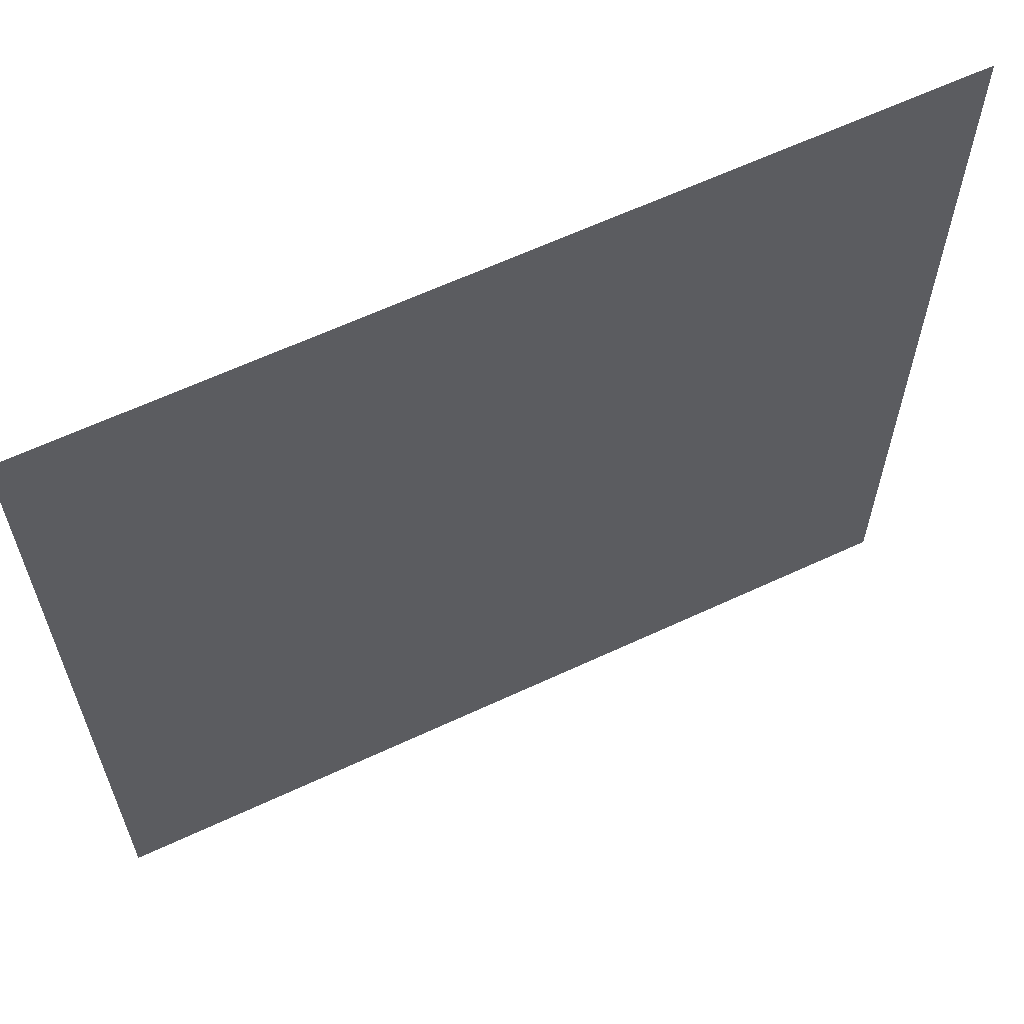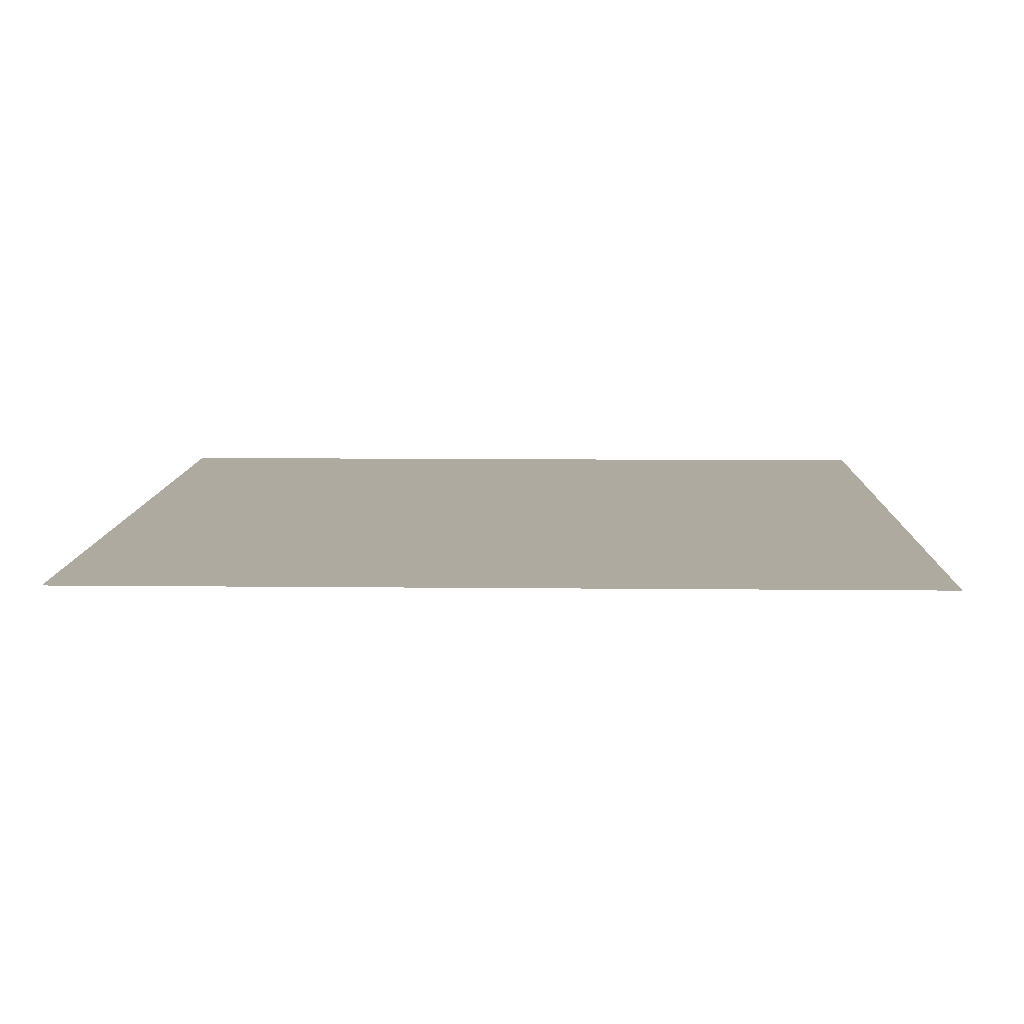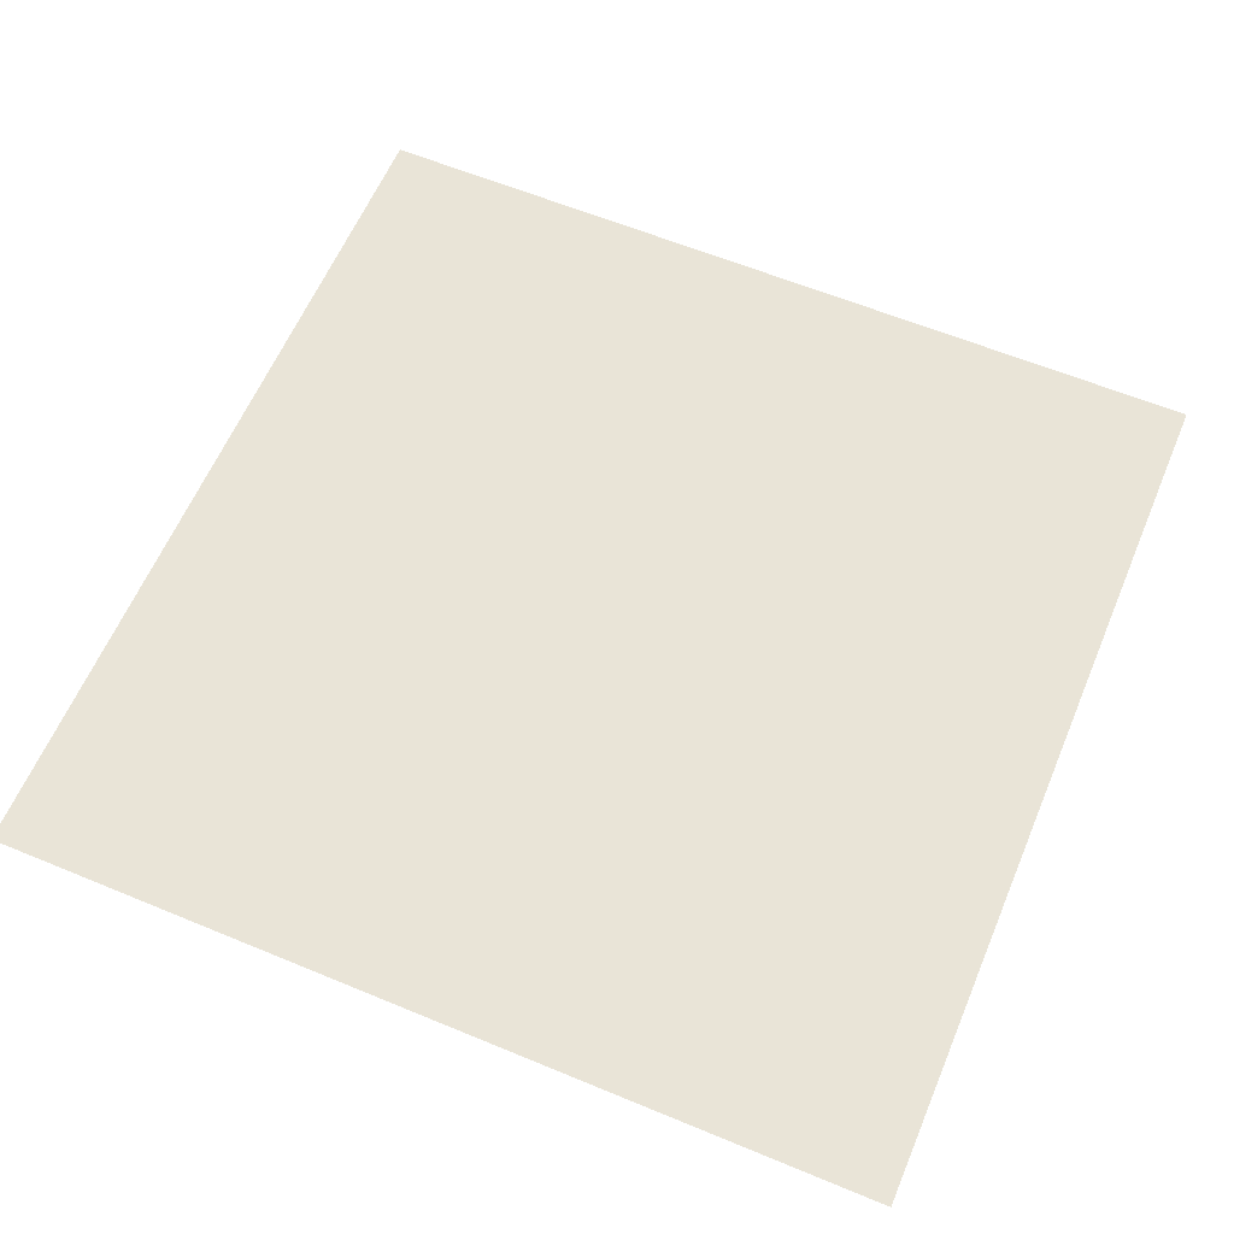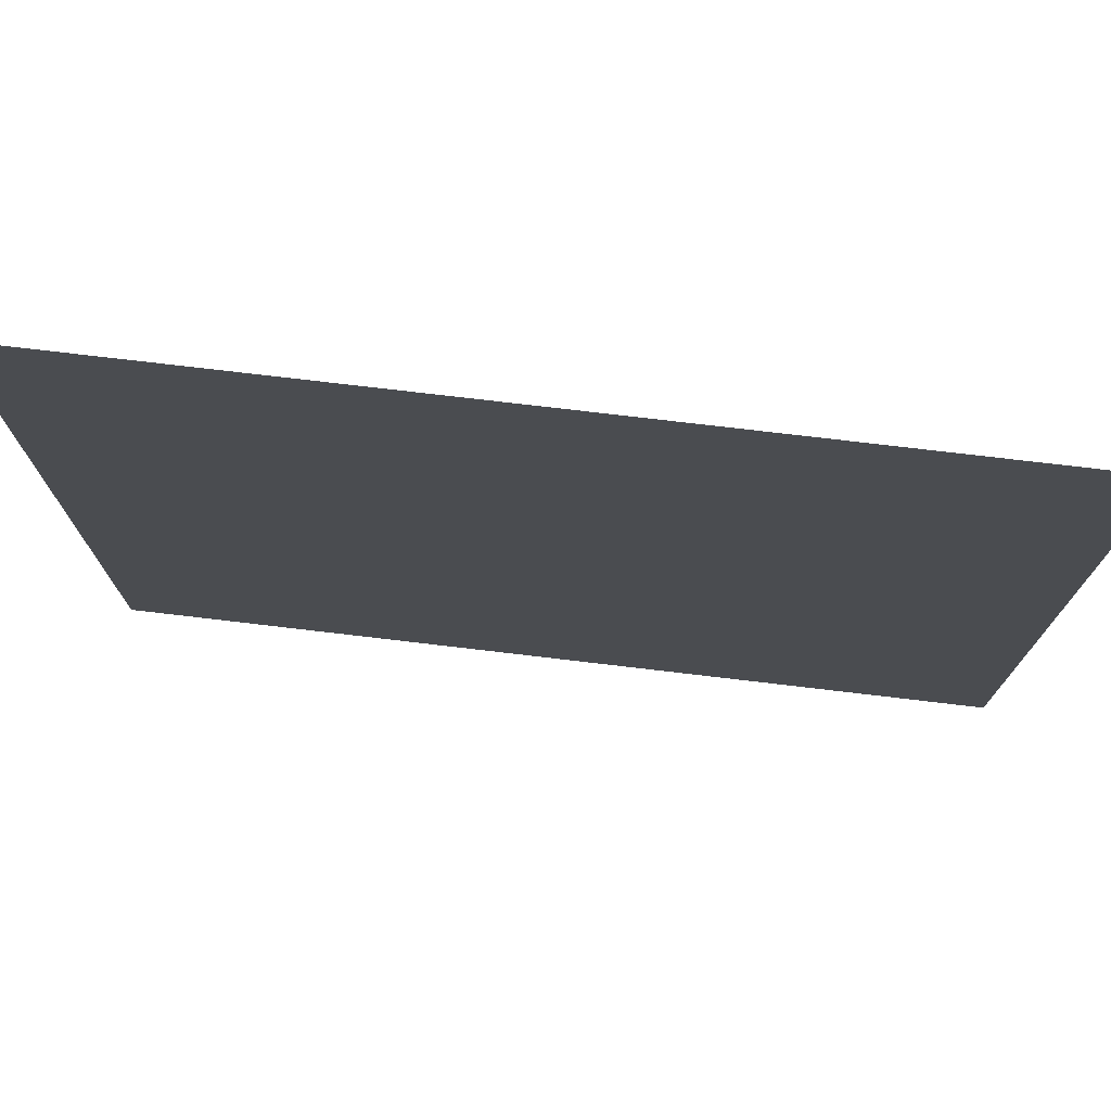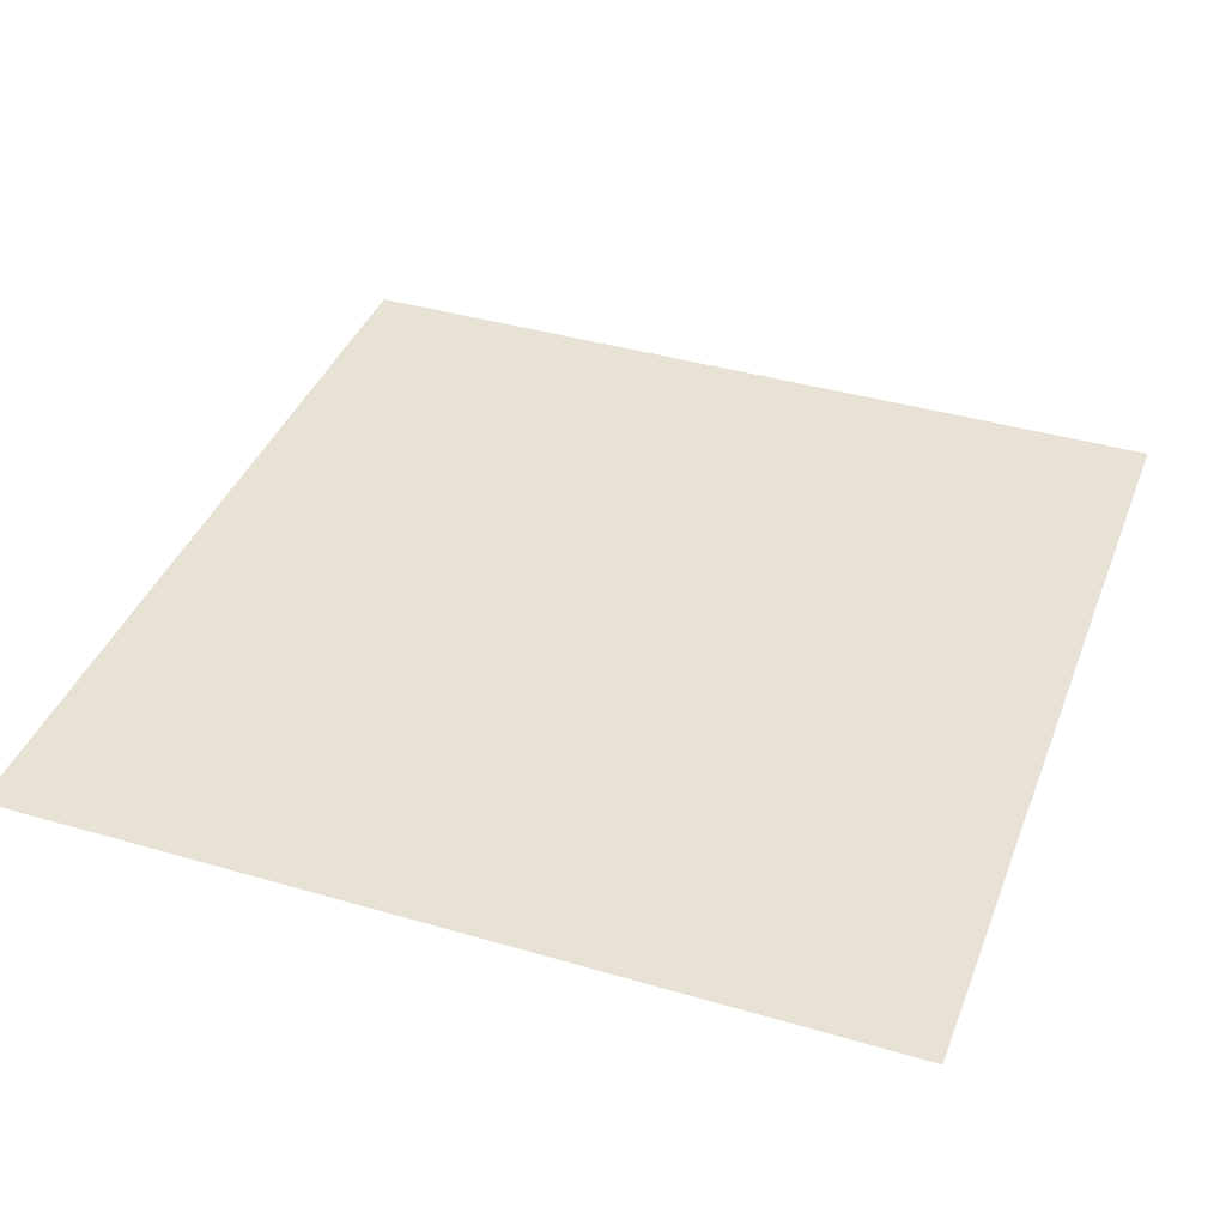
<metadata>
{"format":"obj","ext":"obj","renderer":"f3d","projection":"perspective","resolution":1024,"background":"white","views":[{"elev":62.8,"azim":-25.3,"up":"+Y"},{"elev":9.5,"azim":1.6,"up":"+Z"},{"elev":61.0,"azim":112.9,"up":"+Z"},{"elev":76.1,"azim":6.7,"up":"+Y"},{"elev":39.7,"azim":-160.0,"up":"+Z"}]}
</metadata>
<code>
o placeholder
v 0 0 0
v 1 0 0
v 1 1 0
v 0 1 0
f 1 2 3
f 1 3 4

</code>
